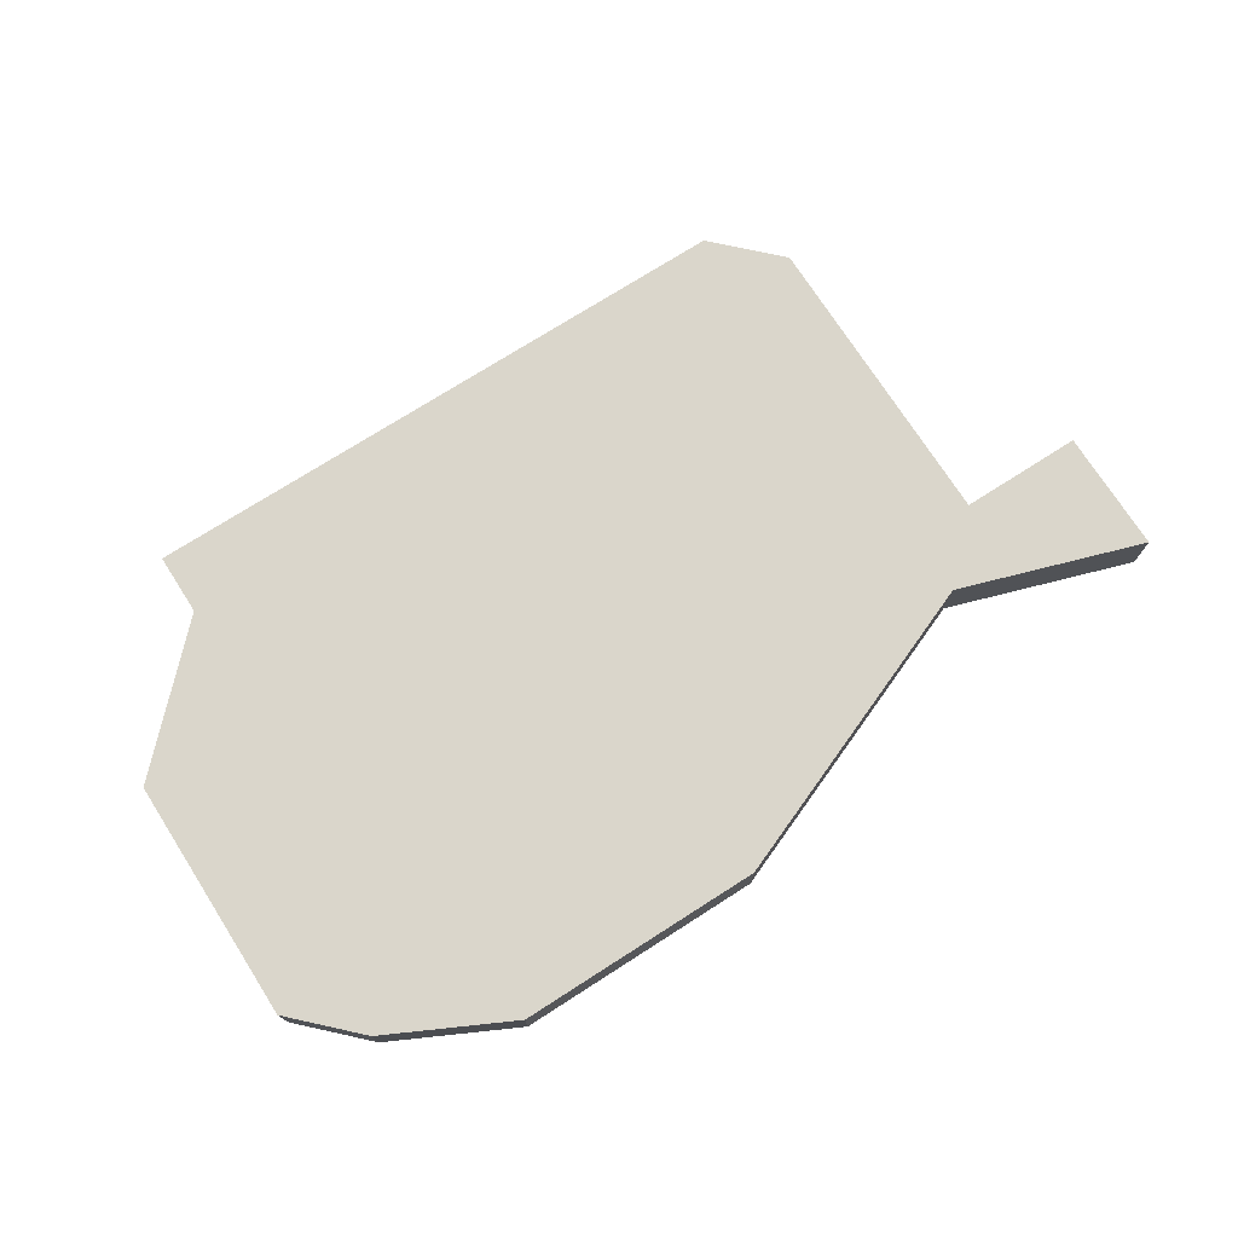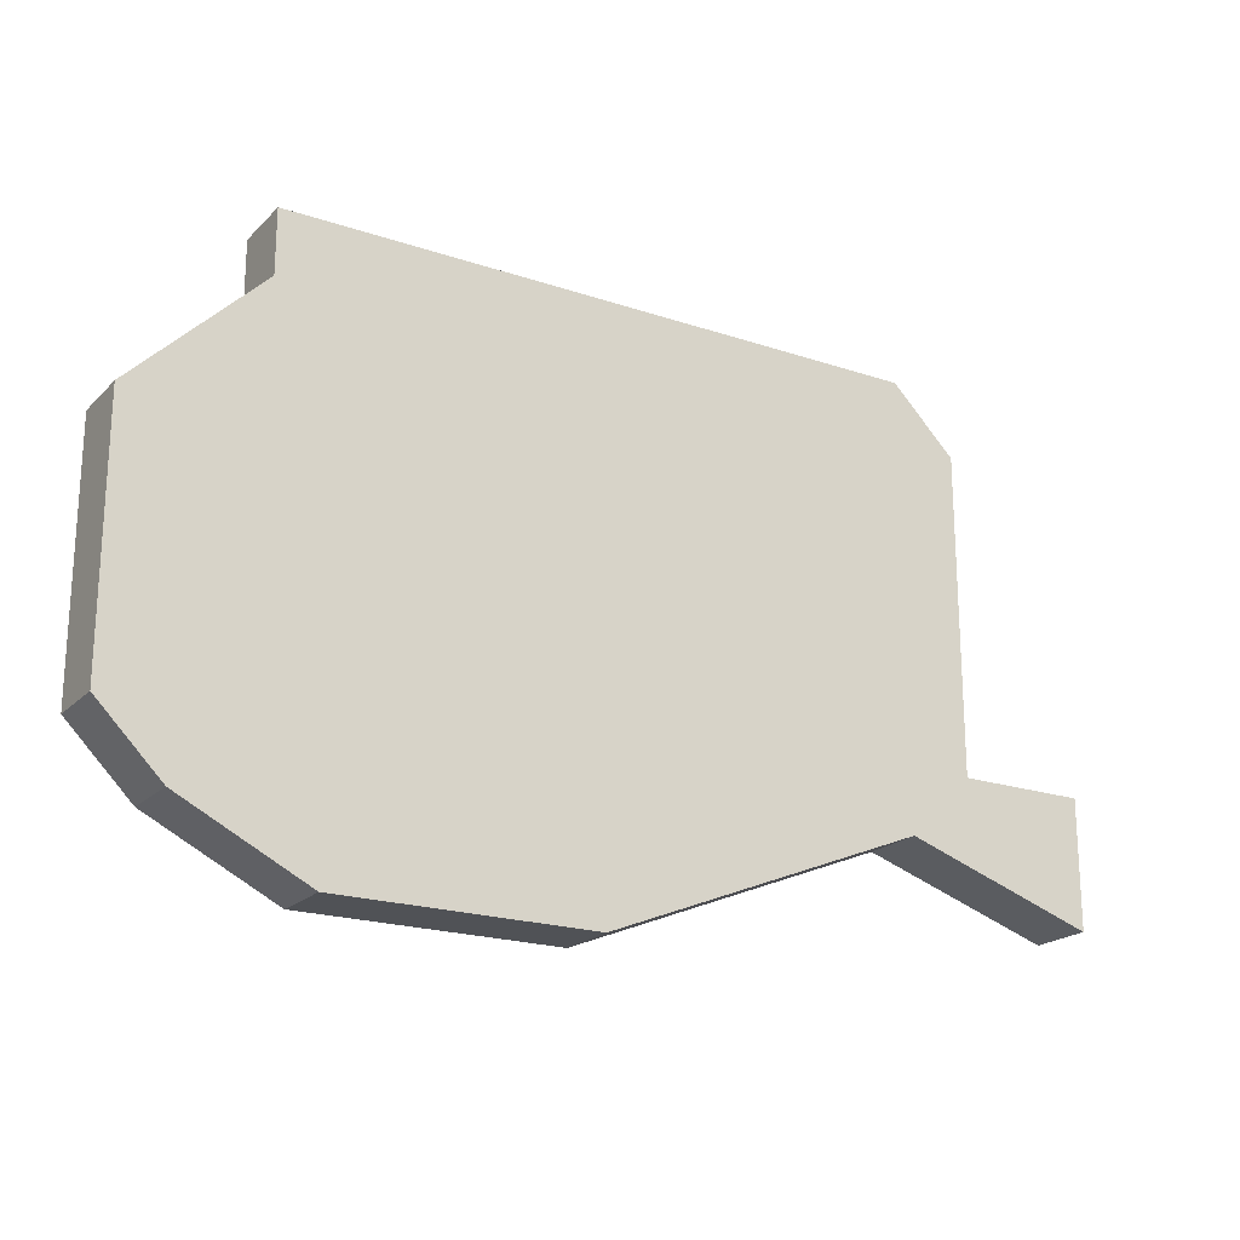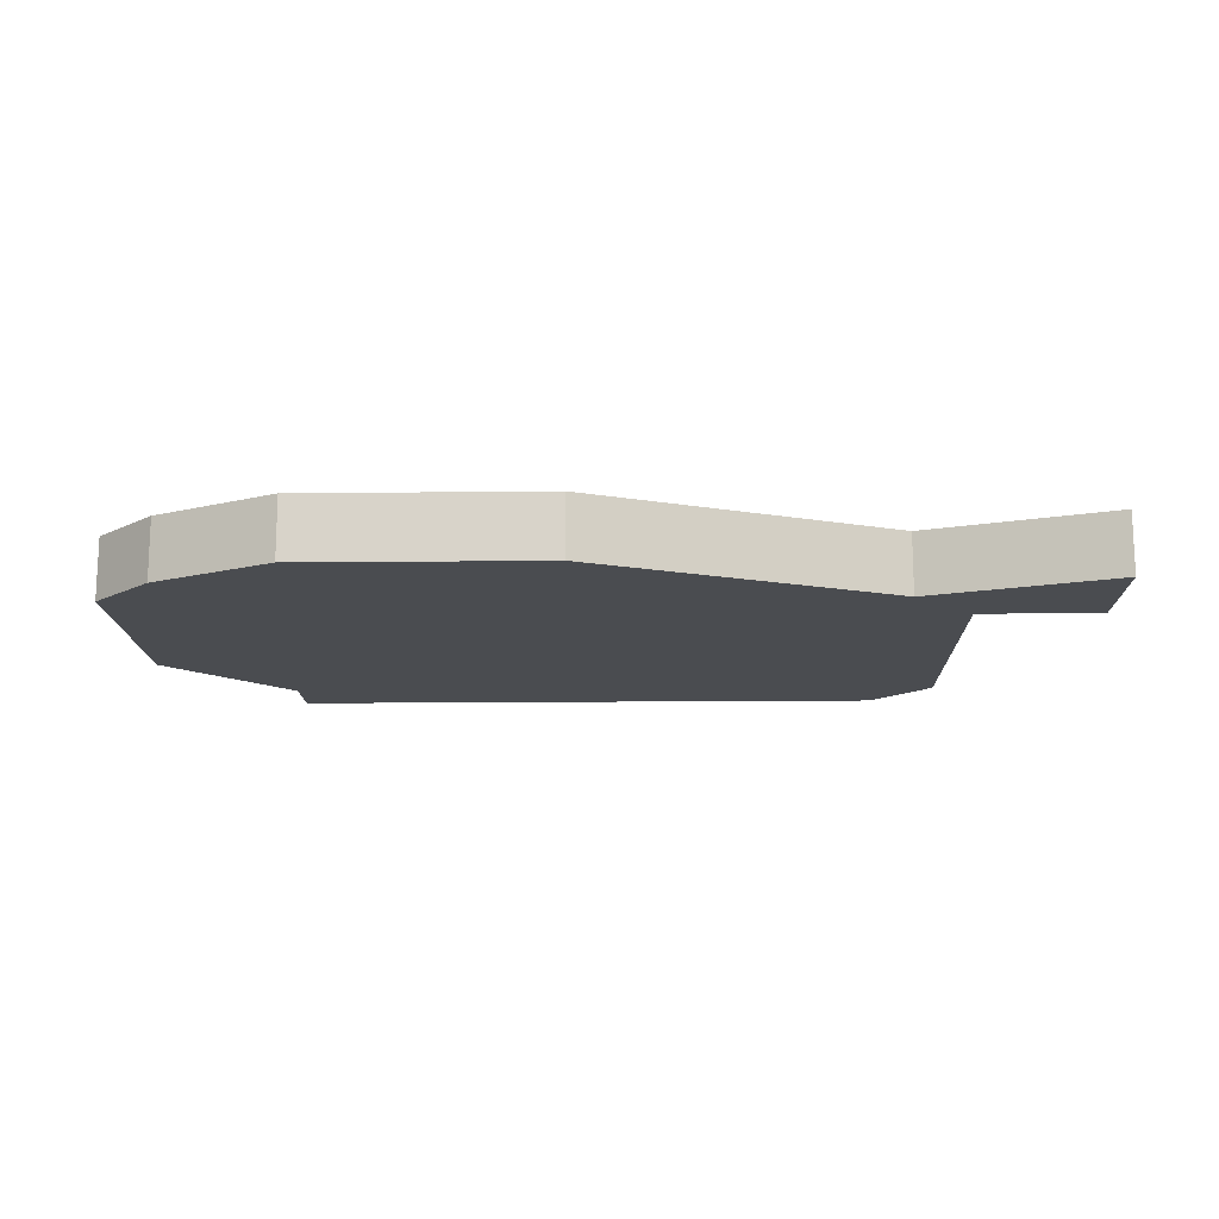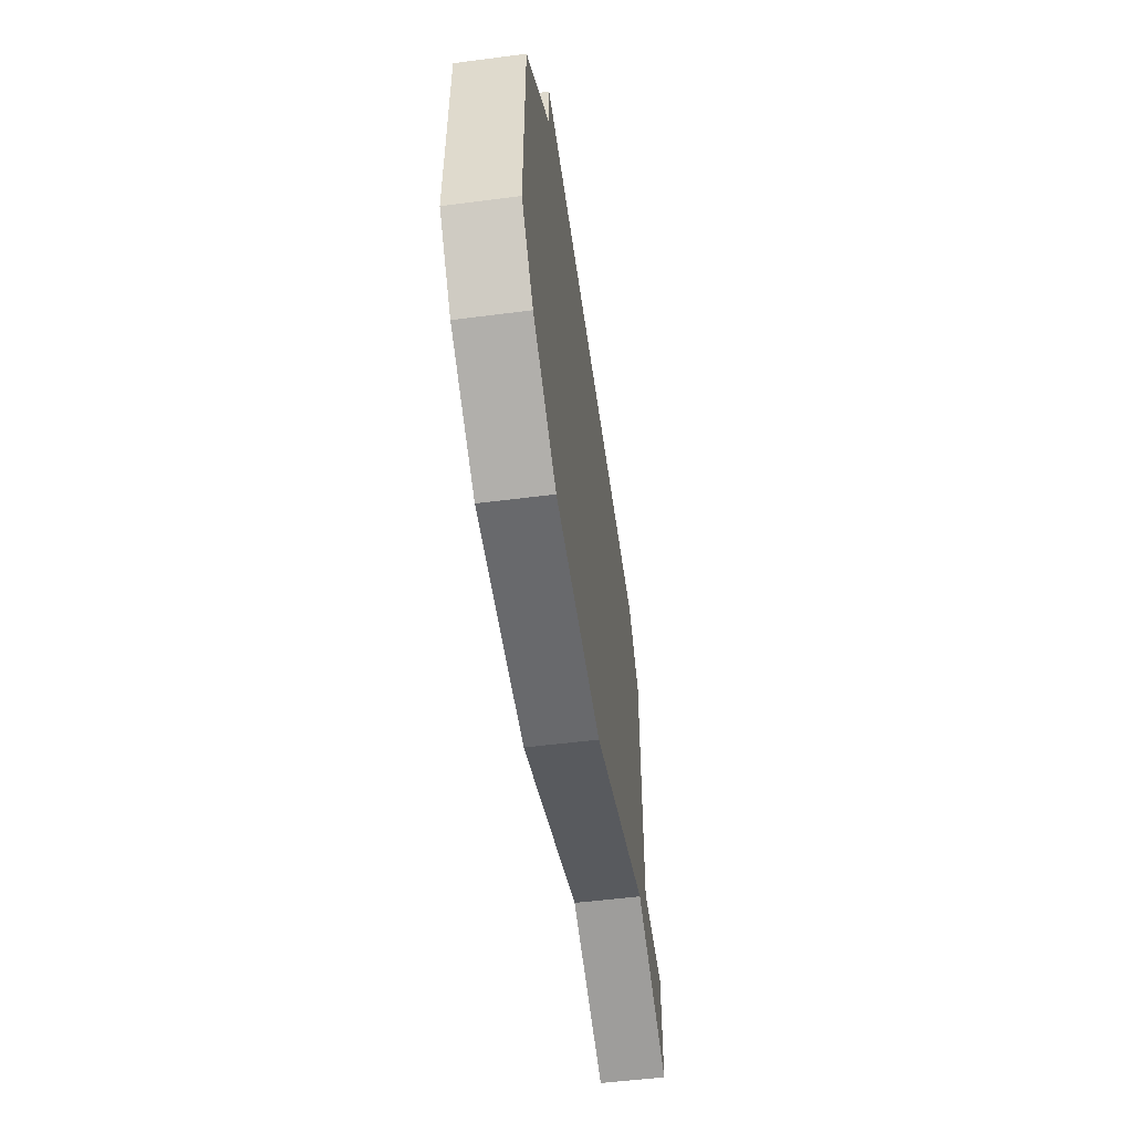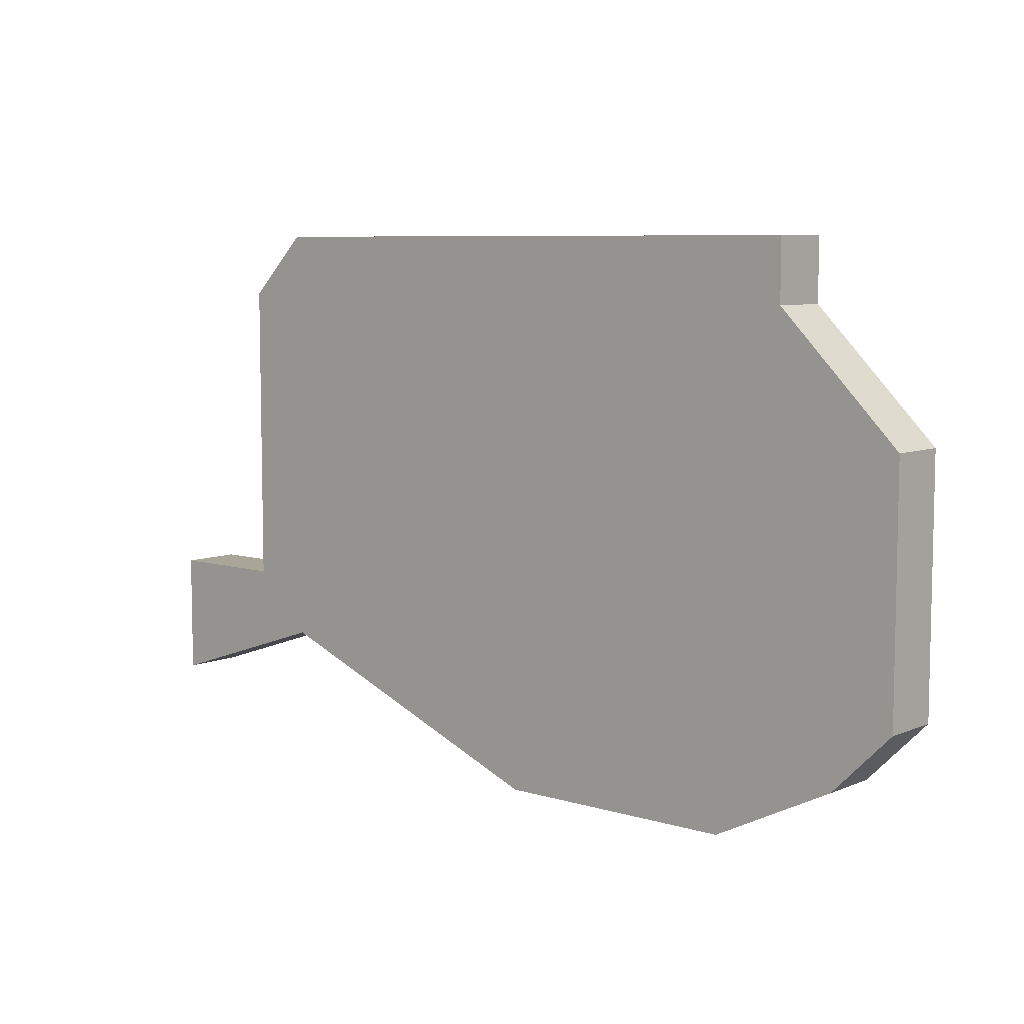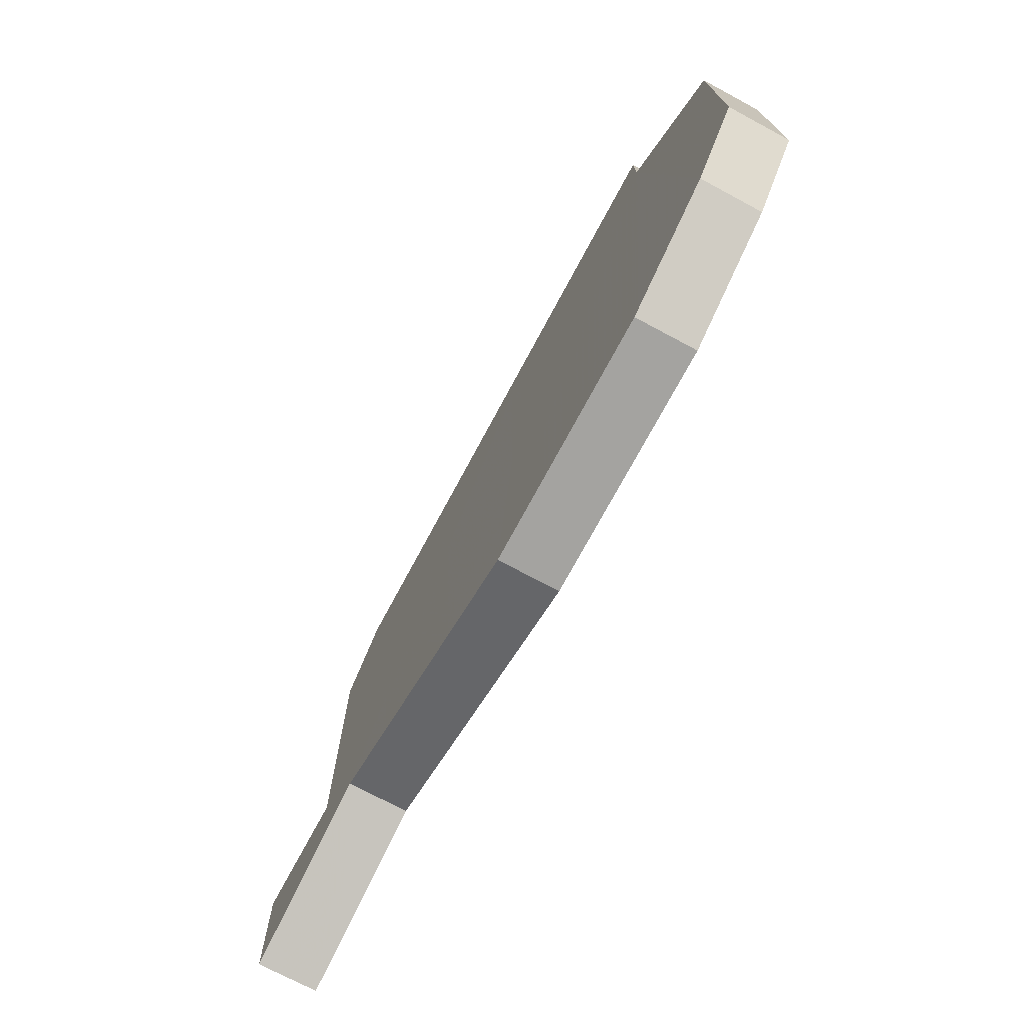
<metadata>
{"format":"obj","ext":"obj","renderer":"f3d","projection":"perspective","resolution":1024,"background":"white","views":[{"elev":73.8,"azim":-32.6,"up":"+Z"},{"elev":-20.6,"azim":-31.2,"up":"+Y"},{"elev":-14.9,"azim":1.3,"up":"+Z"},{"elev":-52.7,"azim":-82.1,"up":"+Y"},{"elev":7.4,"azim":-139.3,"up":"+Y"},{"elev":-72.8,"azim":-118.2,"up":"+Y"}]}
</metadata>
<code>
v 2848 -680 0
v 2848 -680 1
v 2856 -679 0
v 2856 -679 1
v 2856 -677 0
v 2856 -677 1
v 2847 -671 0
v 2847 -671 1
v 2854 -672 0
v 2854 -672 1
v 2854 -677 0
v 2854 -677 1
v 2853 -678 0
v 2853 -678 1
v 2853 -671 0
v 2853 -671 1
v 2844 -680 0
v 2844 -680 1
v 2843 -671 0
v 2843 -671 1
v 2843 -672 0
v 2843 -672 1
v 2842 -679 0
v 2842 -679 1
v 2841 -678 0
v 2841 -678 1
v 2841 -674 0
v 2841 -674 1
f 23 25 27
f 17 23 21
f 21 23 27
f 21 19 7
f 7 1 21
f 1 17 21
f 11 3 13
f 7 15 13
f 9 11 15
f 13 15 11
f 5 3 11
f 1 7 13
f 28 26 24
f 22 24 18
f 28 24 22
f 8 20 22
f 22 2 8
f 22 18 2
f 14 4 12
f 14 16 8
f 16 12 10
f 12 16 14
f 12 4 6
f 14 8 2
f 20 8 19
f 19 8 7
f 22 20 21
f 21 20 19
f 28 22 27
f 27 22 21
f 26 28 25
f 25 28 27
f 24 26 23
f 23 26 25
f 18 24 17
f 17 24 23
f 2 18 1
f 1 18 17
f 14 2 13
f 13 2 1
f 4 14 3
f 3 14 13
f 6 4 5
f 5 4 3
f 12 6 11
f 11 6 5
f 10 12 9
f 9 12 11
f 8 16 7
f 7 16 15
f 16 10 15
f 15 10 9

</code>
